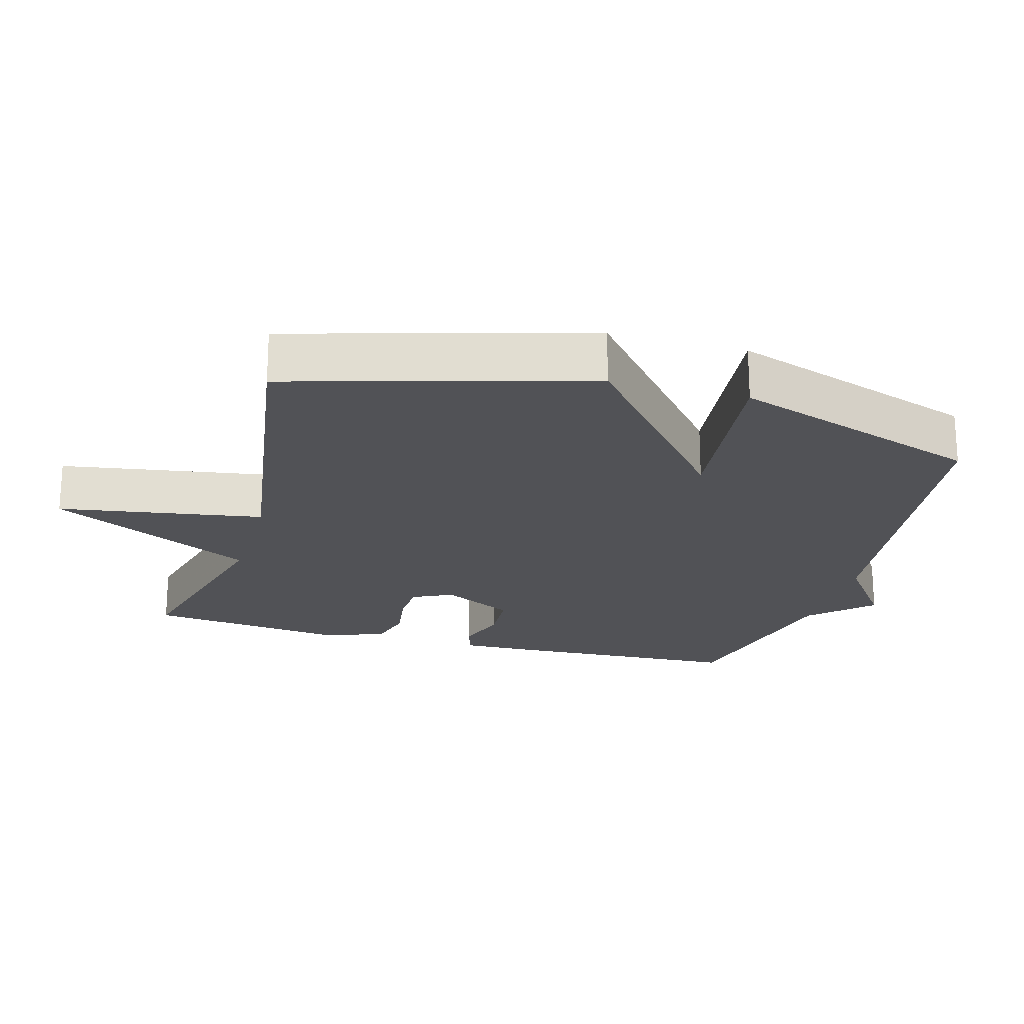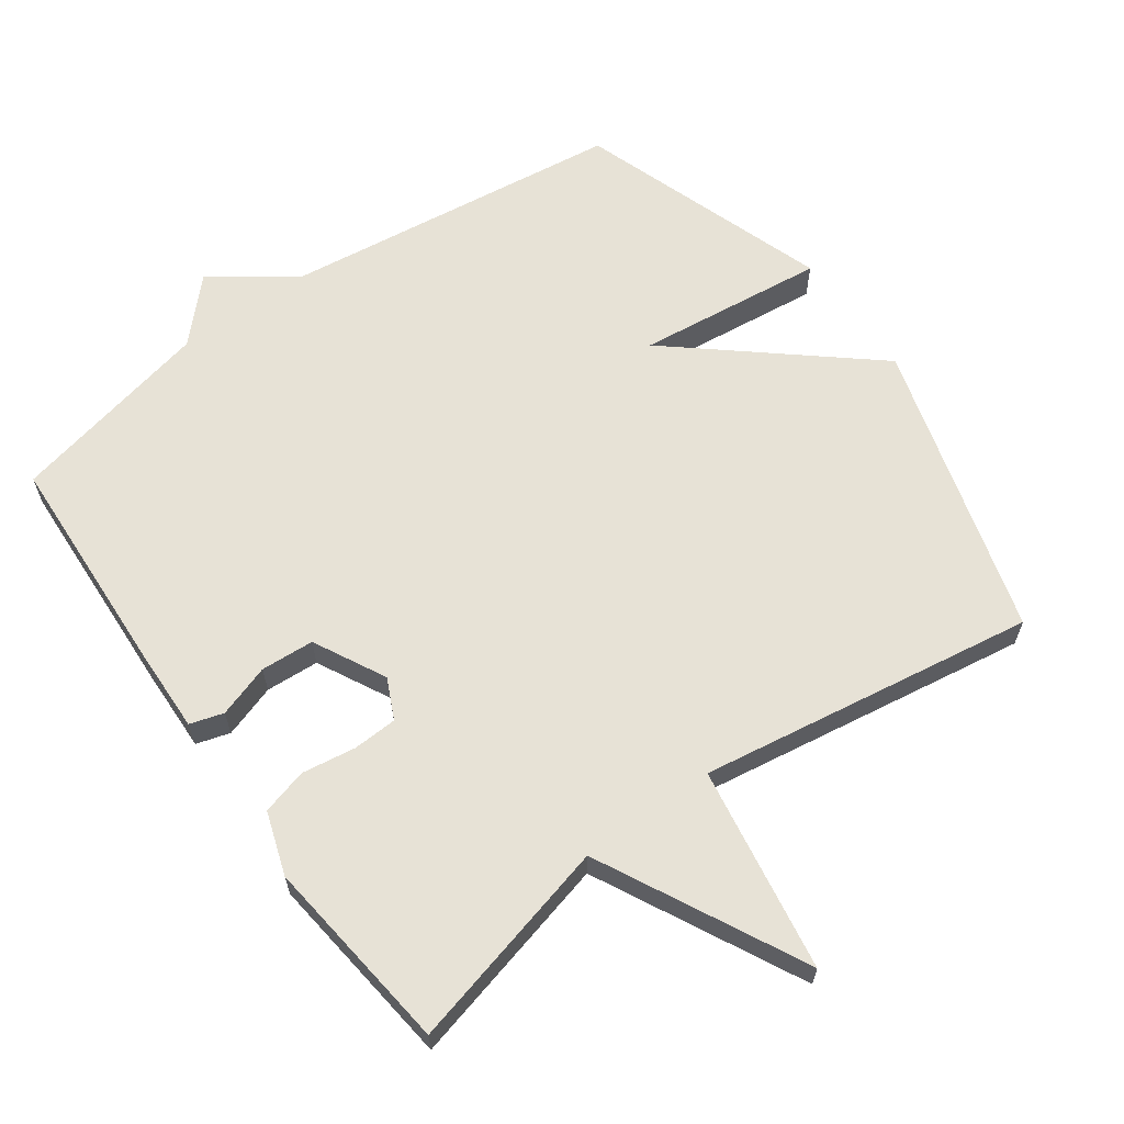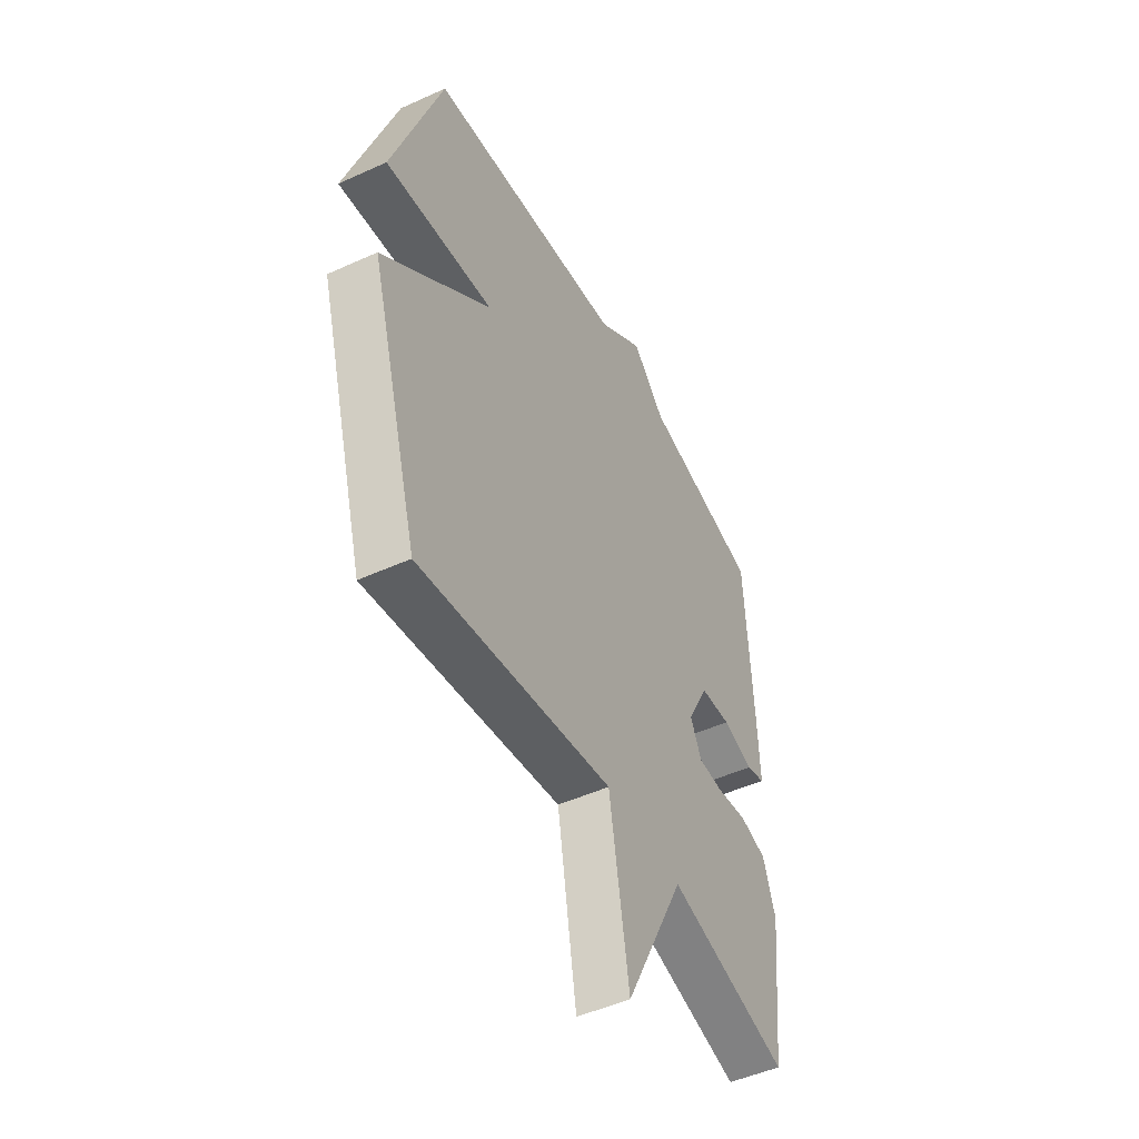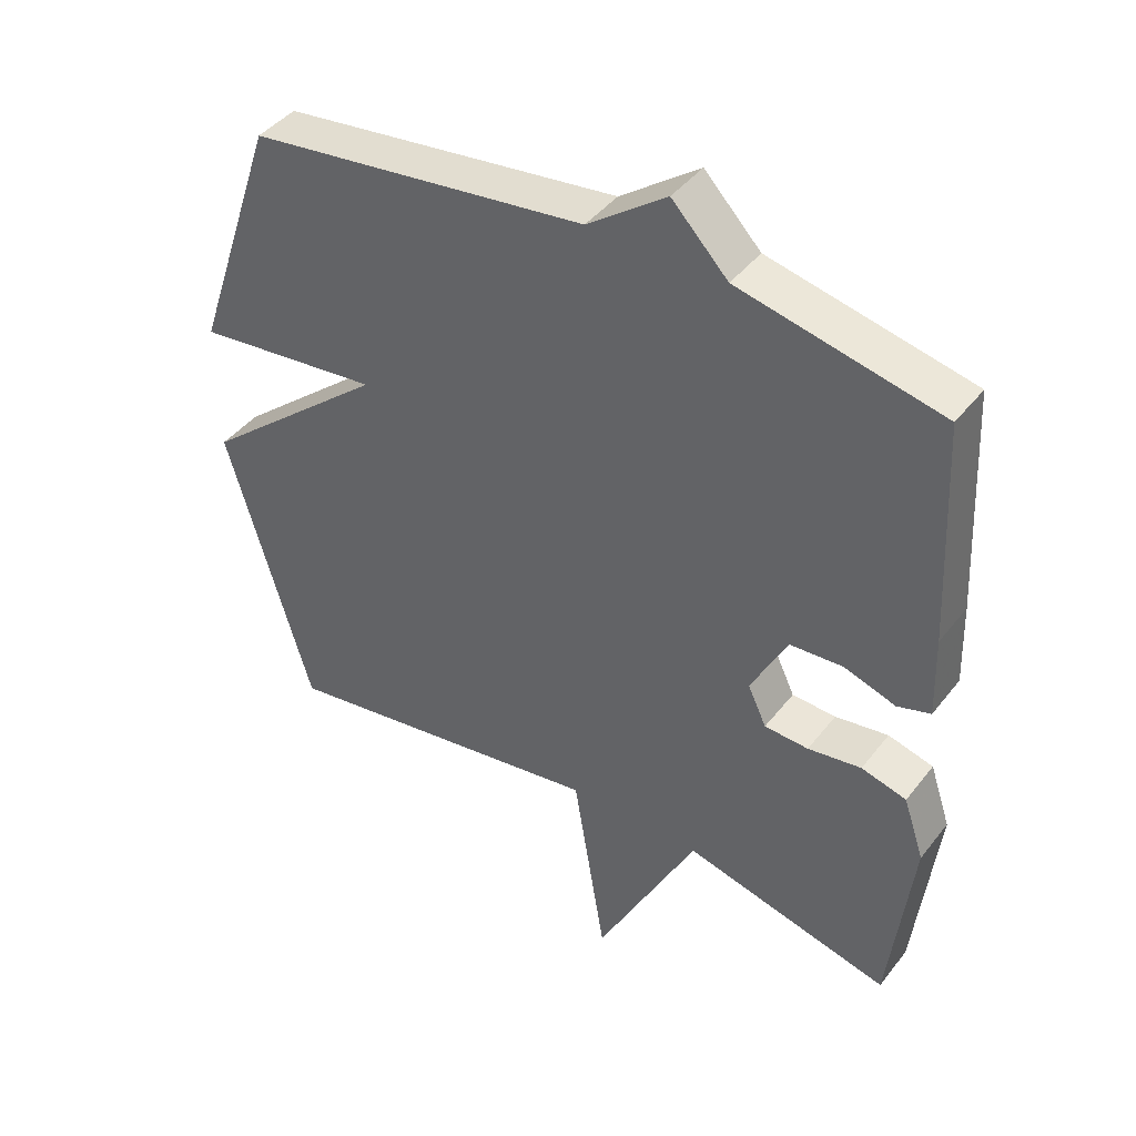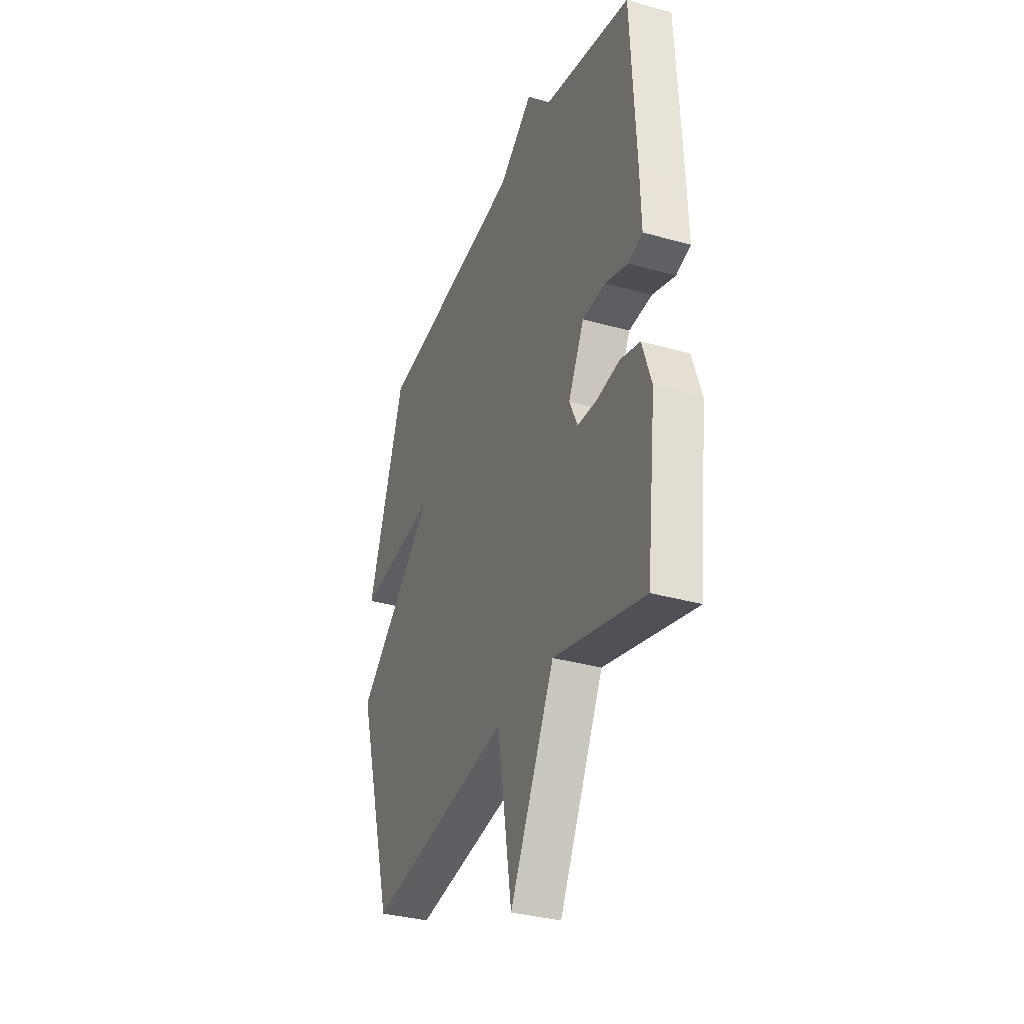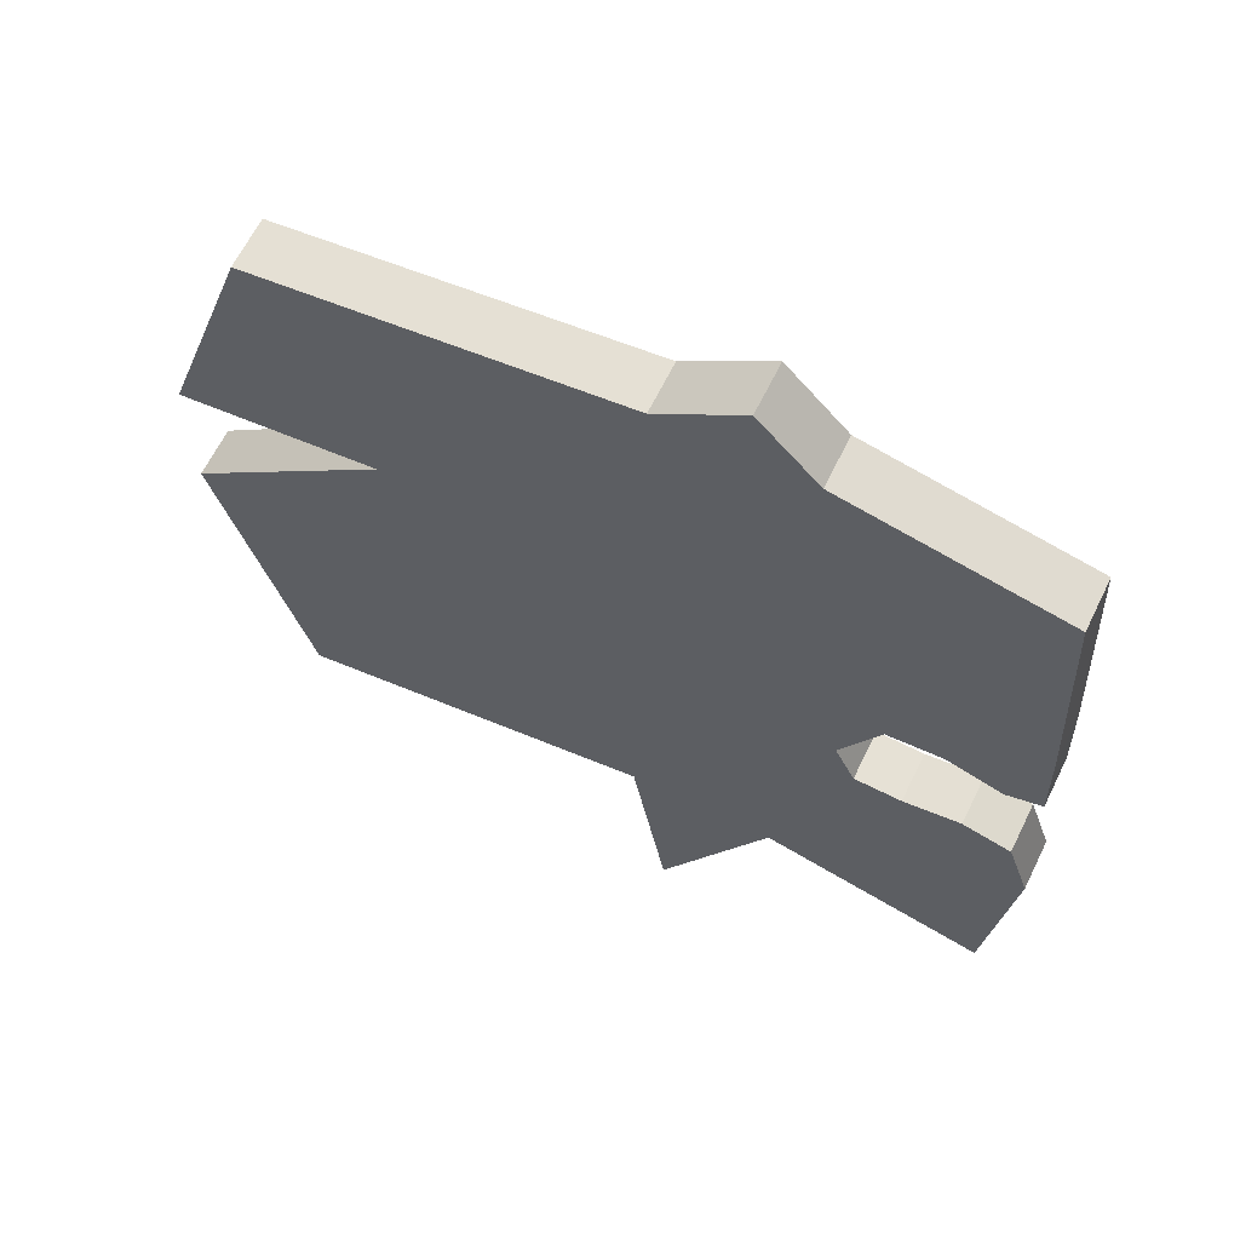
<metadata>
{"format":"obj","ext":"obj","renderer":"f3d","projection":"perspective","resolution":1024,"background":"white","views":[{"elev":-21.3,"azim":-105.8,"up":"+Y"},{"elev":63.2,"azim":144.2,"up":"+Y"},{"elev":-48.9,"azim":-63.2,"up":"+Z"},{"elev":42.8,"azim":34.8,"up":"+Z"},{"elev":-33.7,"azim":68.8,"up":"+Z"},{"elev":64.3,"azim":26.1,"up":"+Z"}]}
</metadata>
<code>
v 0.5 0.07 0.5
v 0.517 0.07 0.169
v 0.521 0.07 0.047
v 0.472 0.07 0.032
v 0.395 0.07 0.057
v 0.317 0.07 0.052
v 0.263 0.07 -0.053
v 0.291 0.07 -0.112
v 0.356 0.07 -0.115
v 0.435 0.07 -0.103
v 0.502 0.07 -0.121
v 0.533 0.07 -0.213
v 0.5 0.07 -0.5
v 0.192 0.07 -0.423
v 0.041 0.07 -0.722
v -0.008 0.07 -0.423
v -0.5 0.07 -0.5
v -0.625 0.07 -0.068
v -0.35 0.07 0.164
v -0.625 0.07 0.132
v -0.5 0.07 0.5
v 0.002 0.07 0.565
v 0.119 0.07 0.651
v 0.202 0.07 0.565
v 0.5 0 0.5
v 0.517 0 0.169
v 0.521 0 0.047
v 0.472 0 0.032
v 0.395 0 0.057
v 0.317 0 0.052
v 0.263 0 -0.053
v 0.291 0 -0.112
v 0.356 0 -0.115
v 0.435 0 -0.103
v 0.502 0 -0.121
v 0.533 0 -0.213
v 0.5 0 -0.5
v 0.192 0 -0.423
v 0.041 0 -0.722
v -0.008 0 -0.423
v -0.5 0 -0.5
v -0.625 0 -0.068
v -0.35 0 0.164
v -0.625 0 0.132
v -0.5 0 0.5
v 0.002 0 0.565
v 0.119 0 0.651
v 0.202 0 0.565
f 22 23 24
f 22 24 1
f 21 22 1
f 20 21 1
f 19 20 1
f 18 19 1
f 17 18 1
f 16 17 1
f 14 15 16
f 12 13 14
f 11 12 14
f 10 11 14
f 9 10 14
f 8 9 14 16
f 7 8 16
f 6 7 16 1
f 3 4 5
f 2 3 5
f 1 2 5
f 1 5 6
f 48 47 46
f 25 48 46
f 25 46 45
f 25 45 44
f 25 44 43
f 25 43 42
f 25 42 41
f 25 41 40
f 40 39 38
f 38 37 36
f 38 36 35
f 38 35 34
f 38 34 33
f 40 38 33 32
f 40 32 31
f 25 40 31 30
f 29 28 27
f 29 27 26
f 29 26 25
f 30 29 25
f 1 25 26 2
f 2 26 27 3
f 3 27 28 4
f 4 28 29 5
f 5 29 30 6
f 6 30 31 7
f 7 31 32 8
f 8 32 33 9
f 9 33 34 10
f 10 34 35 11
f 11 35 36 12
f 12 36 37 13
f 13 37 38 14
f 14 38 39 15
f 15 39 40 16
f 16 40 41 17
f 17 41 42 18
f 18 42 43 19
f 19 43 44 20
f 20 44 45 21
f 21 45 46 22
f 22 46 47 23
f 23 47 48 24
f 24 48 25 1

</code>
